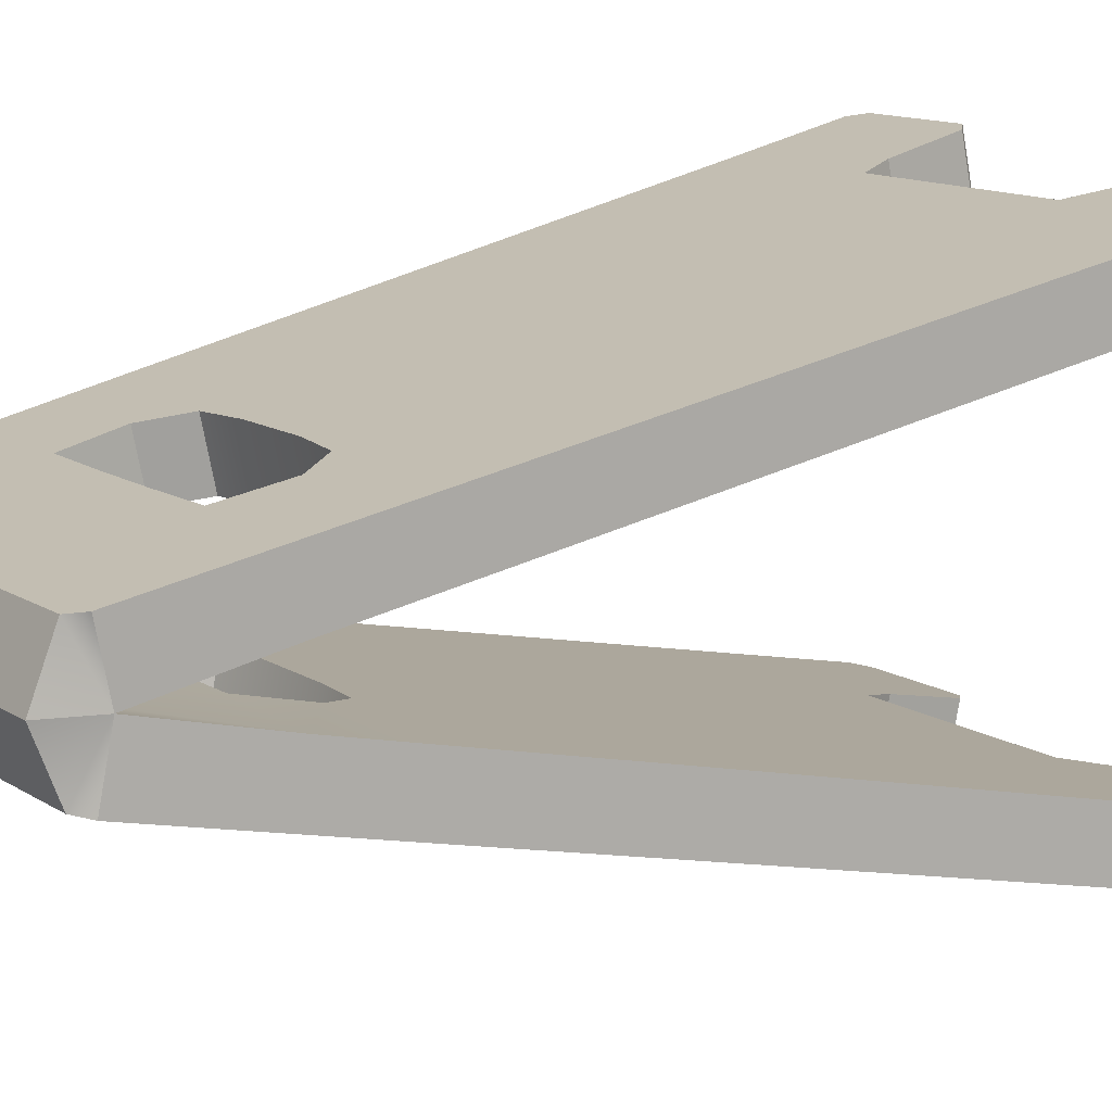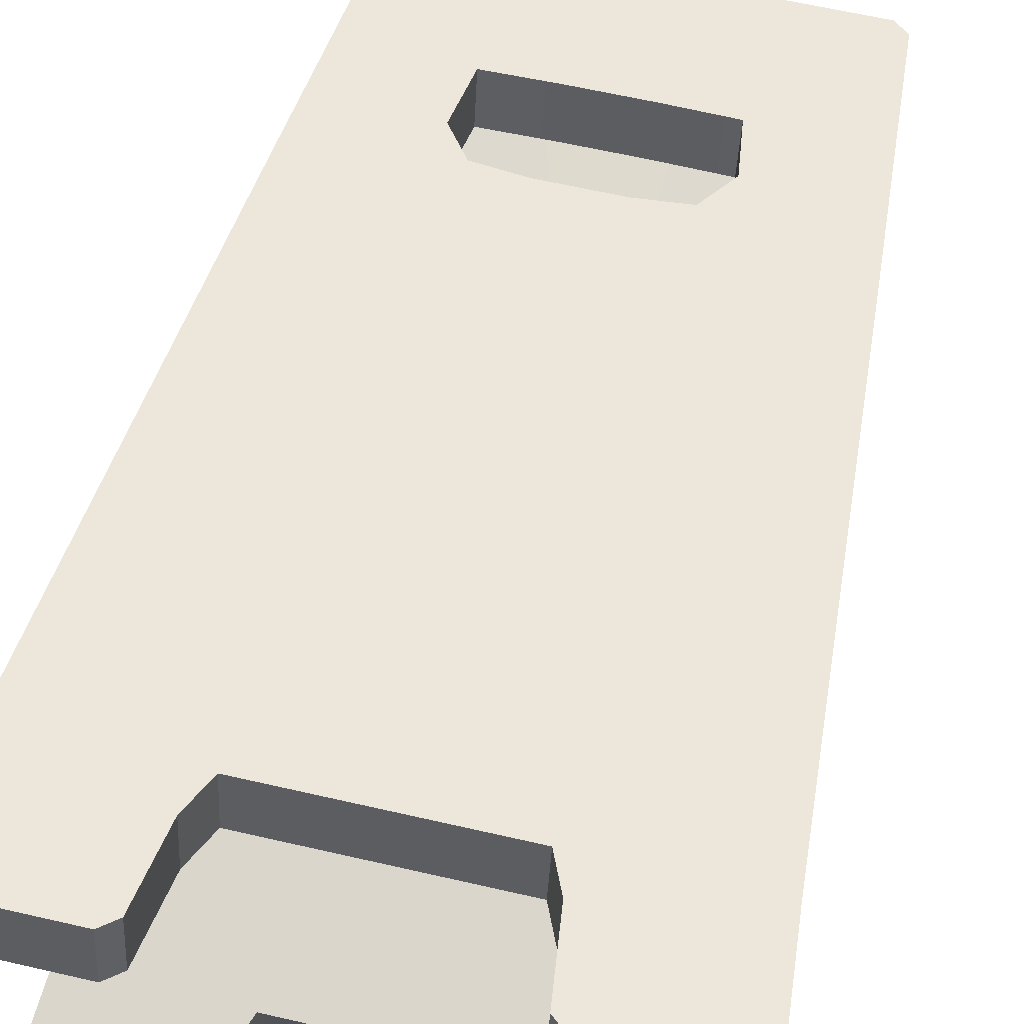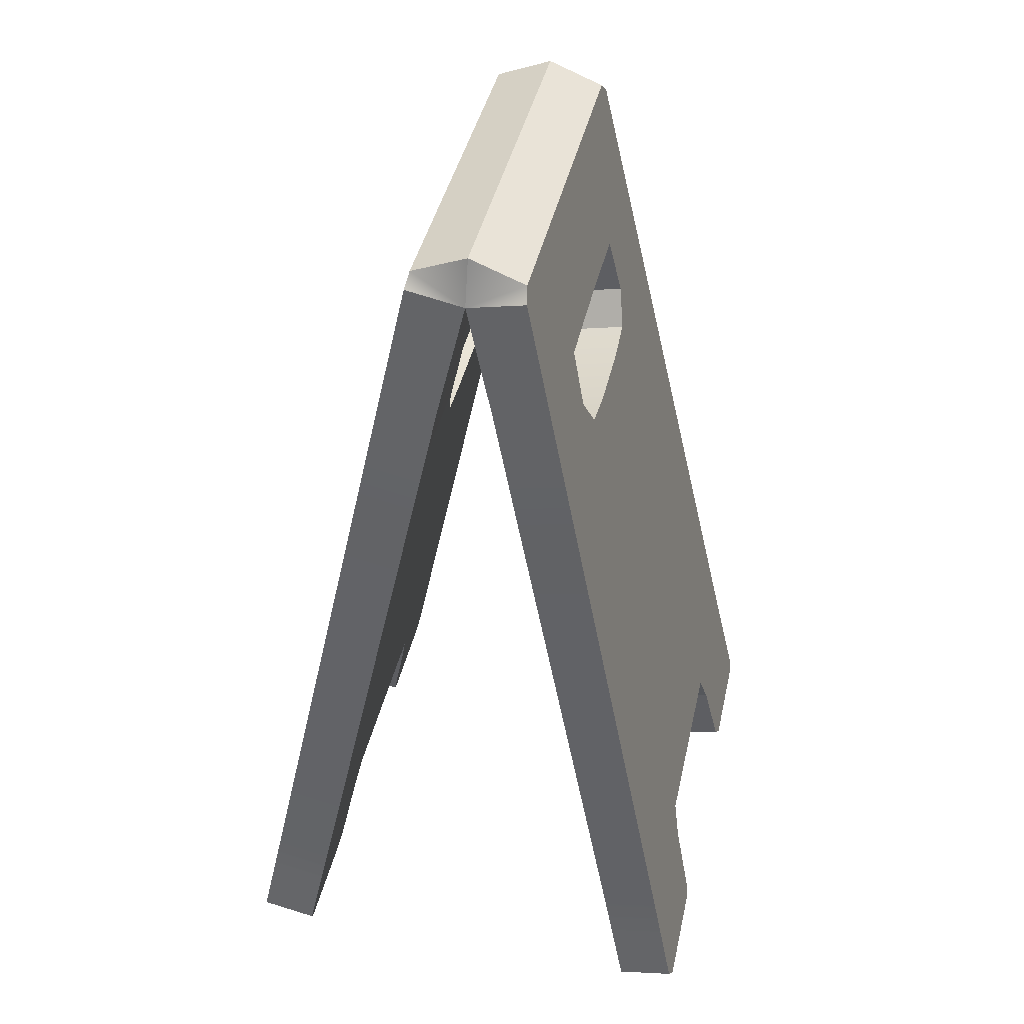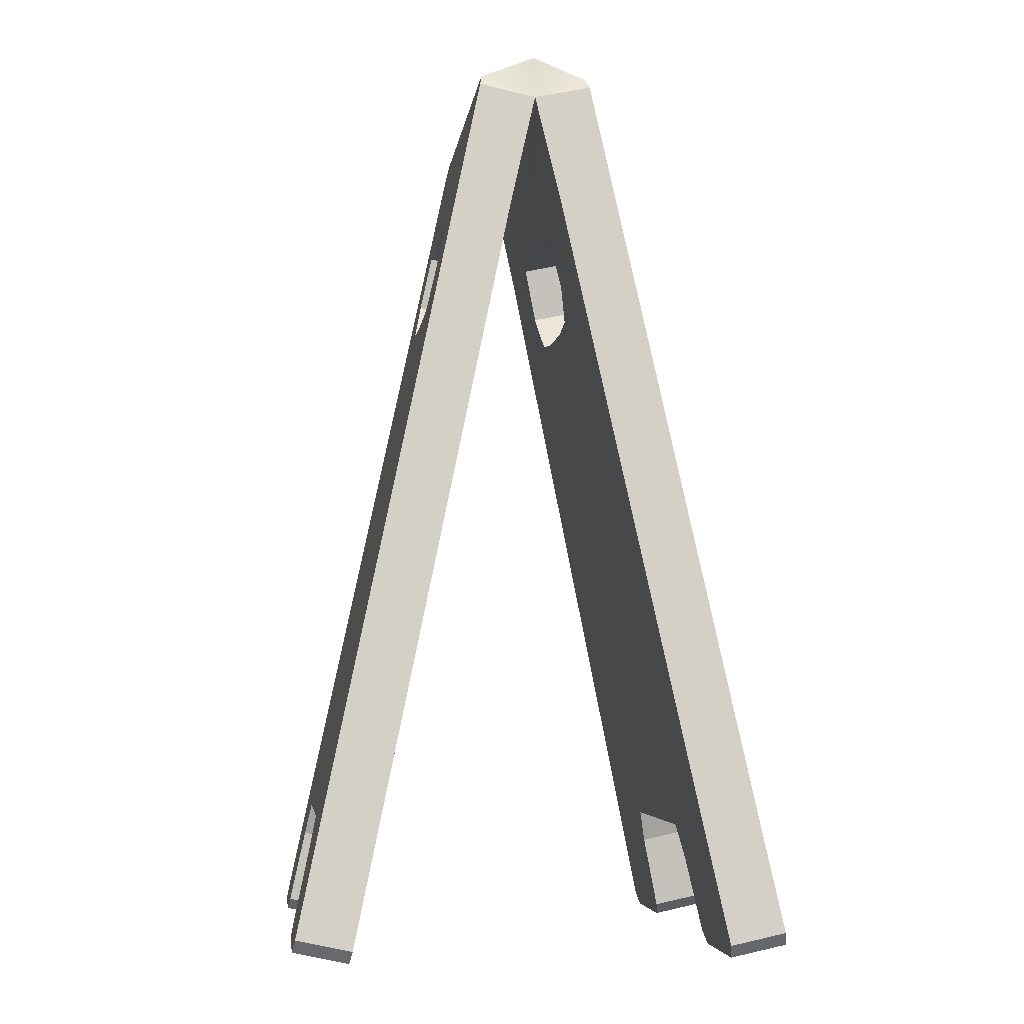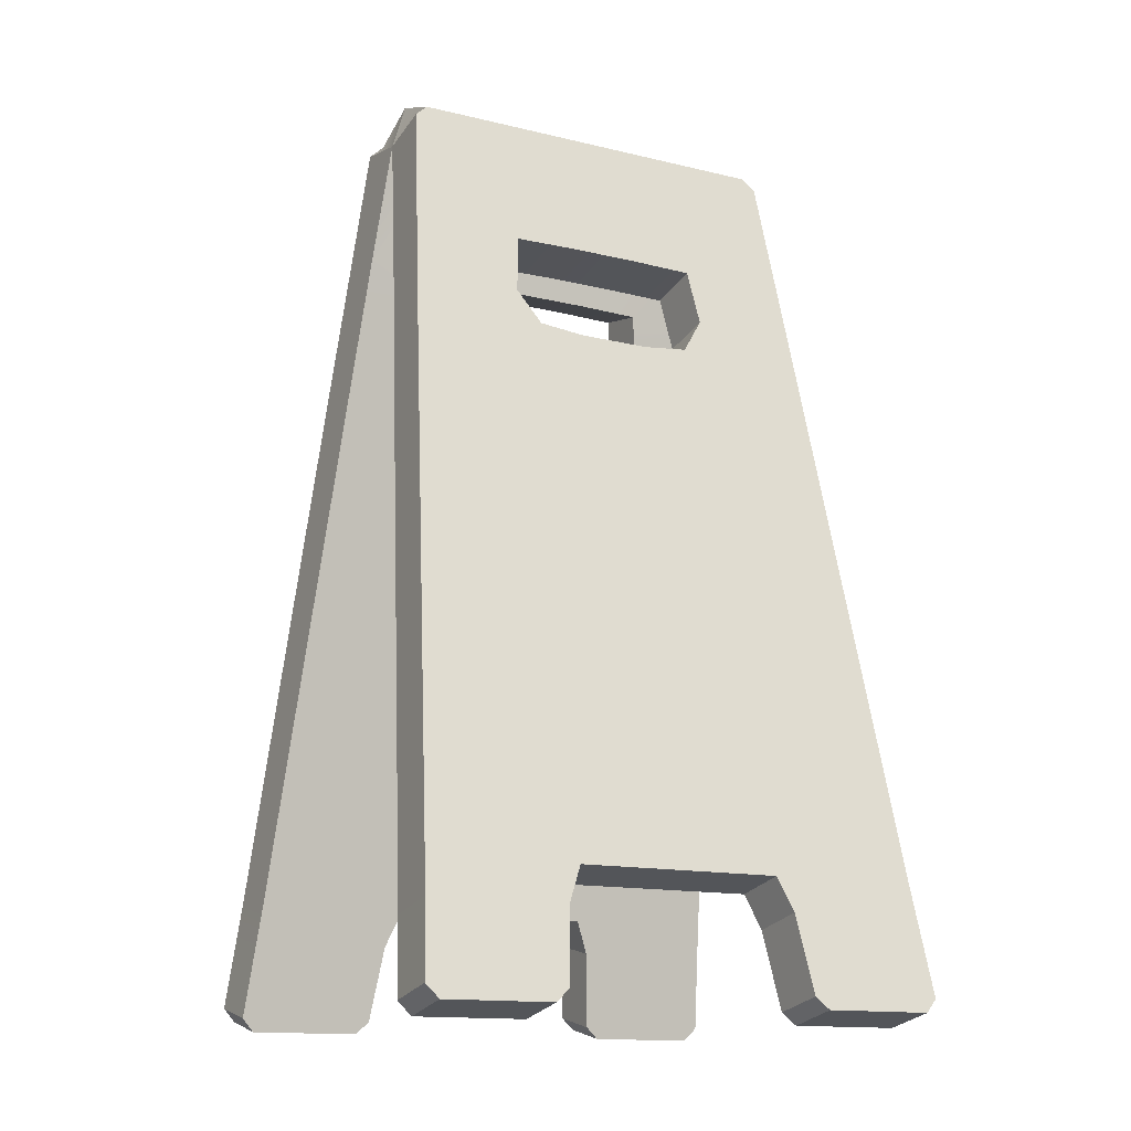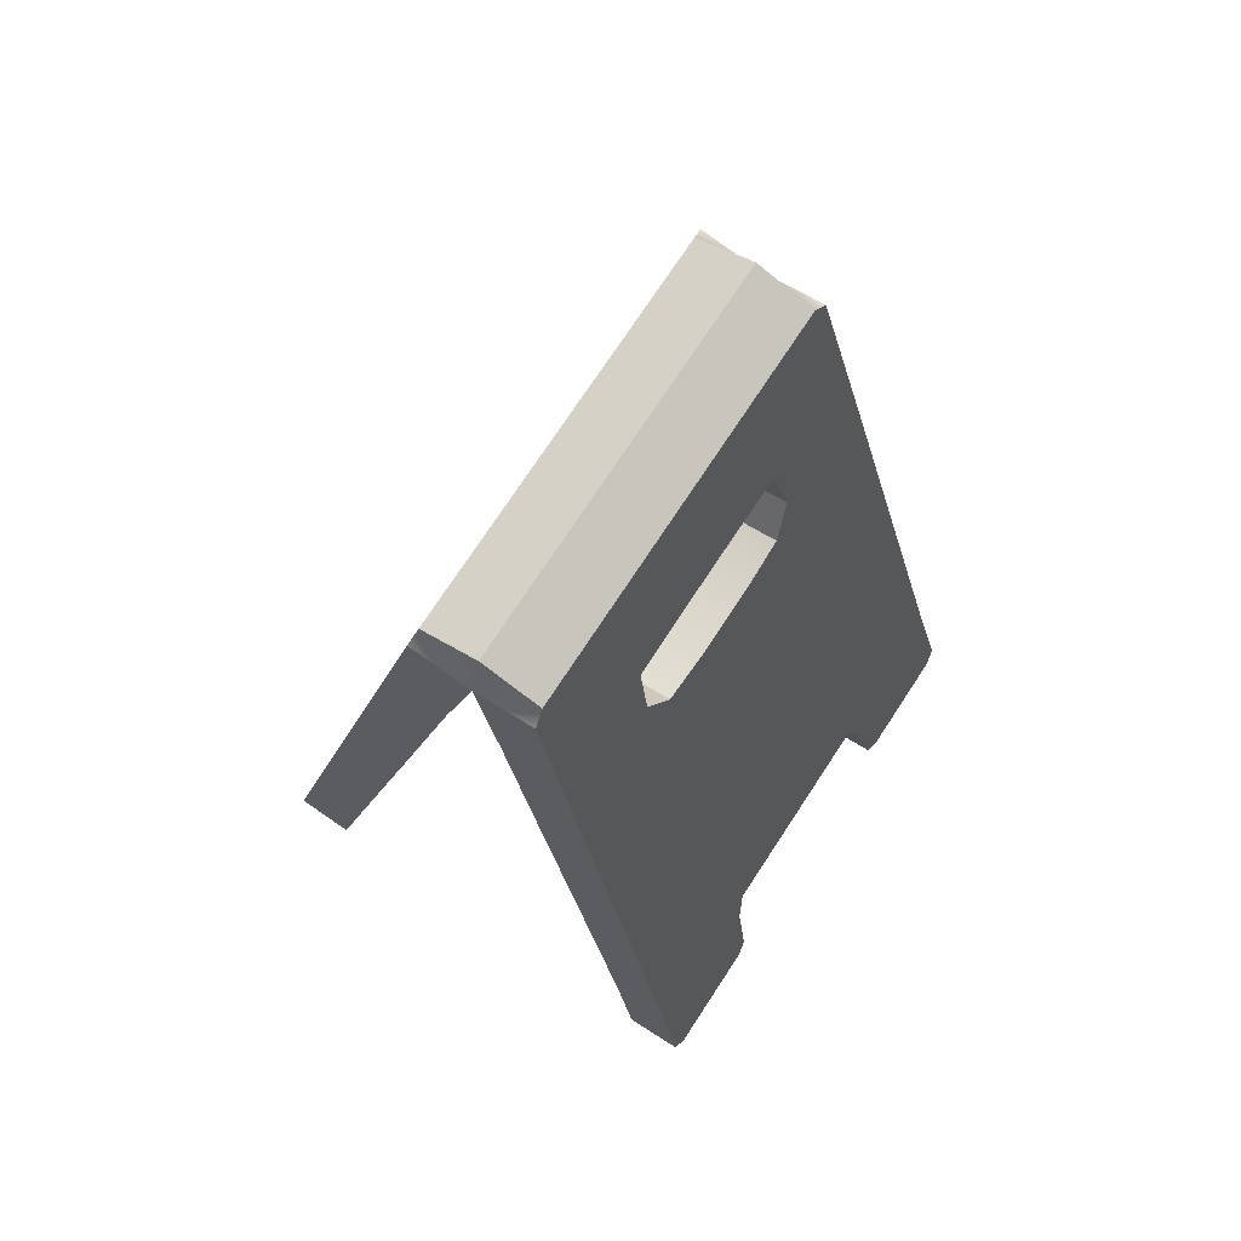
<metadata>
{"format":"obj","ext":"obj","renderer":"f3d","projection":"perspective","resolution":1024,"background":"white","views":[{"elev":12.2,"azim":-123.7,"up":"+Z"},{"elev":61.3,"azim":13.3,"up":"+Z"},{"elev":41.0,"azim":102.3,"up":"+Y"},{"elev":-4.8,"azim":-96.9,"up":"+Y"},{"elev":-14.1,"azim":-28.2,"up":"+Y"},{"elev":74.8,"azim":123.4,"up":"+Y"}]}
</metadata>
<code>
g Wetfloor_SignFIXEDSIZE
v 0.1295 1.176 0.07986
v 0.1295 1.204 0.008877
v 0.04316 1.176 0.07986
v 0.04316 1.204 0.008877
v -0.04316 1.176 0.07986
v -0.04316 1.204 0.008877
v -0.1295 1.176 0.07986
v -0.1295 1.204 0.008877
v -0.2692 1.011 0.1148
v -0.2692 0.9959 0.04327
v -0.1267 0.9862 0.04535
v -0.04443 0.9878 0.045
v 0.04443 0.9878 0.045
v 0.1267 0.9862 0.04535
v 0.2692 0.9959 0.04327
v 0.2692 1.011 0.1148
v 0.1267 1.001 0.1169
v 0.04443 1.003 0.1165
v -0.04443 1.003 0.1165
v -0.1267 1.001 0.1169
v -0.2807 0.8467 0.1498
v -0.2807 0.8315 0.07822
v -0.1063 0.8662 0.07084
v -0.04632 0.8595 0.07227
v 0.04632 0.8595 0.07227
v 0.1063 0.8662 0.07084
v 0.2807 0.8315 0.07822
v 0.2807 0.8467 0.1498
v 0.1063 0.8814 0.1424
v 0.04632 0.8747 0.1438
v -0.04632 0.8747 0.1438
v -0.1063 0.8814 0.1424
v -0.3253 0.1807 0.2913
v -0.3253 0.1655 0.2198
v -0.132 0.1655 0.2198
v -0.0523 0.1655 0.2198
v 0.0523 0.1655 0.2198
v 0.132 0.1655 0.2198
v 0.3253 0.1655 0.2198
v 0.3253 0.1807 0.2913
v 0.132 0.1807 0.2913
v 0.0523 0.1807 0.2913
v -0.0523 0.1807 0.2913
v -0.132 0.1807 0.2913
v 0.1503 0.1379 0.3004
v 0.3296 0.1272 0.3027
v 0.3296 0.112 0.2312
v 0.1503 0.1227 0.2289
v -0.1507 0.1361 0.3008
v -0.3298 0.1254 0.3031
v -0.3298 0.1102 0.2315
v -0.1507 0.1209 0.2293
v -0.1363 0.9239 0.1334
v -0.2753 0.9239 0.1334
v -0.2753 0.9087 0.06182
v -0.1363 0.9087 0.06182
v 0.1361 0.9282 0.1324
v 0.275 0.9282 0.1324
v 0.275 0.913 0.0609
v 0.1361 0.913 0.0609
v -0.2589 1.16 0.0832
v -0.2417 1.176 0.07986
v -0.2417 1.204 0.008877
v -0.2589 1.145 0.008877
v 0.2589 1.16 0.0832
v 0.2417 1.176 0.07986
v 0.2417 1.204 0.008877
v 0.2589 1.145 0.008877
v -0.3206 0.02459 0.3245
v -0.3365 0.04149 0.3209
v -0.3365 0.02628 0.2494
v -0.3206 0.009381 0.253
v 0.3206 0.02459 0.3245
v 0.3365 0.04149 0.3209
v 0.3365 0.02628 0.2494
v 0.3206 0.009381 0.253
v 0.1626 0.02463 0.2497
v 0.1803 0.009381 0.253
v 0.1626 0.03983 0.3213
v 0.1803 0.02459 0.3245
v -0.1627 0.02464 0.2497
v -0.1803 0.009381 0.253
v -0.1803 0.02459 0.3245
v -0.1627 0.03984 0.3213
v 0.1295 1.204 0.008877
v 0.1295 1.176 -0.0621
v 0.04316 1.204 0.008877
v 0.04316 1.176 -0.0621
v -0.04316 1.204 0.008877
v -0.04316 1.176 -0.0621
v -0.1295 1.204 0.008877
v -0.1295 1.176 -0.0621
v -0.2692 0.9959 -0.02552
v -0.2692 1.011 -0.09705
v -0.1267 1.001 -0.09913
v -0.04443 1.003 -0.09878
v 0.04443 1.003 -0.09878
v 0.1267 1.001 -0.09913
v 0.2692 1.011 -0.09705
v 0.2692 0.9959 -0.02552
v 0.1267 0.9862 -0.02759
v 0.04443 0.9878 -0.02725
v -0.04443 0.9878 -0.02725
v -0.1267 0.9862 -0.02759
v -0.2807 0.8315 -0.06047
v -0.2807 0.8467 -0.132
v -0.1063 0.8814 -0.1246
v -0.04632 0.8747 -0.1261
v 0.04632 0.8747 -0.1261
v 0.1063 0.8814 -0.1246
v 0.2807 0.8467 -0.132
v 0.2807 0.8315 -0.06047
v 0.1063 0.8662 -0.05308
v 0.04632 0.8595 -0.05452
v -0.04632 0.8595 -0.05452
v -0.1063 0.8662 -0.05308
v -0.3253 0.1655 -0.202
v -0.3253 0.1807 -0.2736
v -0.132 0.1807 -0.2736
v -0.0523 0.1807 -0.2736
v 0.0523 0.1807 -0.2736
v 0.132 0.1807 -0.2736
v 0.3253 0.1807 -0.2736
v 0.3253 0.1655 -0.202
v 0.132 0.1655 -0.202
v 0.0523 0.1655 -0.202
v -0.0523 0.1655 -0.202
v -0.132 0.1655 -0.202
v 0.1503 0.1227 -0.2111
v 0.3296 0.112 -0.2134
v 0.3296 0.1272 -0.2849
v 0.1503 0.1379 -0.2827
v -0.1507 0.1209 -0.2115
v -0.3298 0.1102 -0.2138
v -0.3298 0.1254 -0.2853
v -0.1507 0.1361 -0.283
v -0.1363 0.9087 -0.04407
v -0.2753 0.9087 -0.04407
v -0.2753 0.9239 -0.1156
v -0.1363 0.9239 -0.1156
v 0.1361 0.913 -0.04315
v 0.275 0.913 -0.04315
v 0.275 0.9282 -0.1147
v 0.1361 0.9282 -0.1147
v -0.2589 1.145 0.008877
v -0.2417 1.204 0.008877
v -0.2417 1.176 -0.0621
v -0.2589 1.16 -0.06544
v 0.2589 1.145 0.008877
v 0.2417 1.204 0.008877
v 0.2417 1.176 -0.0621
v 0.2589 1.16 -0.06544
v -0.3206 0.009381 -0.2352
v -0.3365 0.02628 -0.2316
v -0.3365 0.04149 -0.3032
v -0.3206 0.02459 -0.3068
v 0.3206 0.009381 -0.2352
v 0.3365 0.02628 -0.2316
v 0.3365 0.04149 -0.3032
v 0.3206 0.02459 -0.3068
v 0.1626 0.03983 -0.3035
v 0.1803 0.02459 -0.3068
v 0.1626 0.02463 -0.232
v 0.1803 0.009381 -0.2352
v -0.1627 0.03984 -0.3035
v -0.1803 0.02459 -0.3068
v -0.1803 0.009381 -0.2352
v -0.1627 0.02464 -0.232
g Wetfloor SignFIXEDSIZE
f 49 50 84
f 50 70 84
f 84 70 83
f 70 69 83
f 63 62 8
f 8 62 7
f 69 72 83
f 83 72 82
f 46 47 40
f 40 47 39
f 71 70 51
f 51 70 50
f 66 67 1
f 1 67 2
f 47 48 39
f 39 48 38
f 76 73 78
f 78 73 80
f 41 45 40
f 40 45 46
f 3 1 4
f 4 1 2
f 5 3 6
f 6 3 4
f 7 5 8
f 8 5 6
f 9 61 10
f 10 61 64
f 11 10 8
f 10 64 8
f 64 63 8
f 11 8 12
f 12 8 6
f 13 12 4
f 4 12 6
f 14 13 2
f 2 13 4
f 14 2 15
f 15 2 68
f 2 67 68
f 16 15 65
f 65 15 68
f 3 18 1
f 1 18 17
f 5 19 3
f 3 19 18
f 20 19 7
f 7 19 5
f 20 7 9
f 9 7 61
f 7 62 61
f 22 21 55
f 55 21 54
f 55 56 22
f 22 56 23
f 14 15 60
f 60 15 59
f 58 59 16
f 16 59 15
f 17 57 16
f 16 57 58
f 54 21 53
f 53 21 32
f 34 33 22
f 22 33 21
f 34 22 35
f 35 22 23
f 36 35 24
f 24 35 23
f 37 36 25
f 25 36 24
f 37 25 38
f 38 25 26
f 26 27 38
f 38 27 39
f 28 40 27
f 27 40 39
f 29 41 28
f 28 41 40
f 42 41 30
f 30 41 29
f 31 43 30
f 30 43 42
f 32 44 31
f 31 44 43
f 32 21 44
f 44 21 33
f 45 79 46
f 46 79 74
f 79 80 74
f 80 73 74
f 74 75 46
f 46 75 47
f 44 33 49
f 49 33 50
f 51 50 34
f 34 50 33
f 51 34 52
f 52 34 35
f 20 9 53
f 53 9 54
f 55 54 10
f 10 54 9
f 55 10 56
f 56 10 11
f 58 57 28
f 28 57 29
f 28 27 58
f 58 27 59
f 26 60 27
f 27 60 59
f 56 11 53
f 53 11 20
f 11 12 20
f 20 12 19
f 12 13 19
f 19 13 18
f 13 14 18
f 18 14 17
f 14 60 17
f 17 60 57
f 60 26 57
f 57 26 29
f 26 25 29
f 29 25 30
f 25 24 30
f 30 24 31
f 24 23 31
f 31 23 32
f 23 56 32
f 32 56 53
f 77 79 48
f 48 79 45
f 49 84 52
f 52 84 81
f 52 35 49
f 49 35 44
f 38 48 41
f 41 48 45
f 38 41 37
f 41 42 37
f 37 42 36
f 42 43 36
f 36 43 35
f 43 44 35
f 17 16 1
f 16 65 1
f 65 66 1
f 48 47 77
f 47 75 77
f 77 75 78
f 75 76 78
f 52 81 51
f 51 81 71
f 81 82 71
f 82 72 71
f 61 62 64
f 64 62 63
f 65 68 66
f 66 68 67
f 69 70 72
f 72 70 71
f 74 73 75
f 75 73 76
f 77 78 79
f 79 78 80
f 82 81 83
f 83 81 84
f 133 134 168
f 134 154 168
f 168 154 167
f 154 153 167
f 147 146 92
f 92 146 91
f 153 156 167
f 167 156 166
f 130 131 124
f 124 131 123
f 155 154 135
f 135 154 134
f 150 151 85
f 85 151 86
f 131 132 123
f 123 132 122
f 160 157 162
f 162 157 164
f 125 129 124
f 124 129 130
f 87 85 88
f 88 85 86
f 89 87 90
f 90 87 88
f 91 89 92
f 92 89 90
f 94 93 148
f 148 93 145
f 95 94 92
f 94 148 92
f 148 147 92
f 95 92 96
f 96 92 90
f 97 96 88
f 88 96 90
f 98 97 86
f 86 97 88
f 98 86 99
f 99 86 152
f 86 151 152
f 99 152 100
f 100 152 149
f 87 102 85
f 85 102 101
f 89 103 87
f 87 103 102
f 104 103 91
f 91 103 89
f 104 91 93
f 93 91 145
f 91 146 145
f 106 105 139
f 139 105 138
f 139 140 106
f 106 140 107
f 98 99 144
f 144 99 143
f 142 143 100
f 100 143 99
f 101 141 100
f 100 141 142
f 138 105 137
f 137 105 116
f 118 117 106
f 106 117 105
f 118 106 119
f 119 106 107
f 120 119 108
f 108 119 107
f 121 120 109
f 109 120 108
f 121 109 122
f 122 109 110
f 110 111 122
f 122 111 123
f 112 124 111
f 111 124 123
f 113 125 112
f 112 125 124
f 126 125 114
f 114 125 113
f 115 127 114
f 114 127 126
f 116 128 115
f 115 128 127
f 116 105 128
f 128 105 117
f 129 163 130
f 130 163 158
f 163 164 158
f 164 157 158
f 158 159 130
f 130 159 131
f 128 117 133
f 133 117 134
f 135 134 118
f 118 134 117
f 135 118 136
f 136 118 119
f 104 93 137
f 137 93 138
f 139 138 94
f 94 138 93
f 139 94 140
f 140 94 95
f 142 141 112
f 112 141 113
f 112 111 142
f 142 111 143
f 110 144 111
f 111 144 143
f 140 95 137
f 137 95 104
f 95 96 104
f 104 96 103
f 96 97 103
f 103 97 102
f 97 98 102
f 102 98 101
f 98 144 101
f 101 144 141
f 144 110 141
f 141 110 113
f 110 109 113
f 113 109 114
f 109 108 114
f 114 108 115
f 108 107 115
f 115 107 116
f 107 140 116
f 116 140 137
f 161 163 132
f 132 163 129
f 133 168 136
f 136 168 165
f 136 119 133
f 133 119 128
f 122 132 125
f 125 132 129
f 122 125 121
f 125 126 121
f 121 126 120
f 126 127 120
f 120 127 119
f 127 128 119
f 101 100 85
f 100 149 85
f 149 150 85
f 132 131 161
f 131 159 161
f 161 159 162
f 159 160 162
f 136 165 135
f 135 165 155
f 165 166 155
f 166 156 155
f 146 147 145
f 145 147 148
f 150 149 151
f 151 149 152
f 153 154 156
f 156 154 155
f 158 157 159
f 159 157 160
f 161 162 163
f 163 162 164
f 166 165 167
f 167 165 168

</code>
